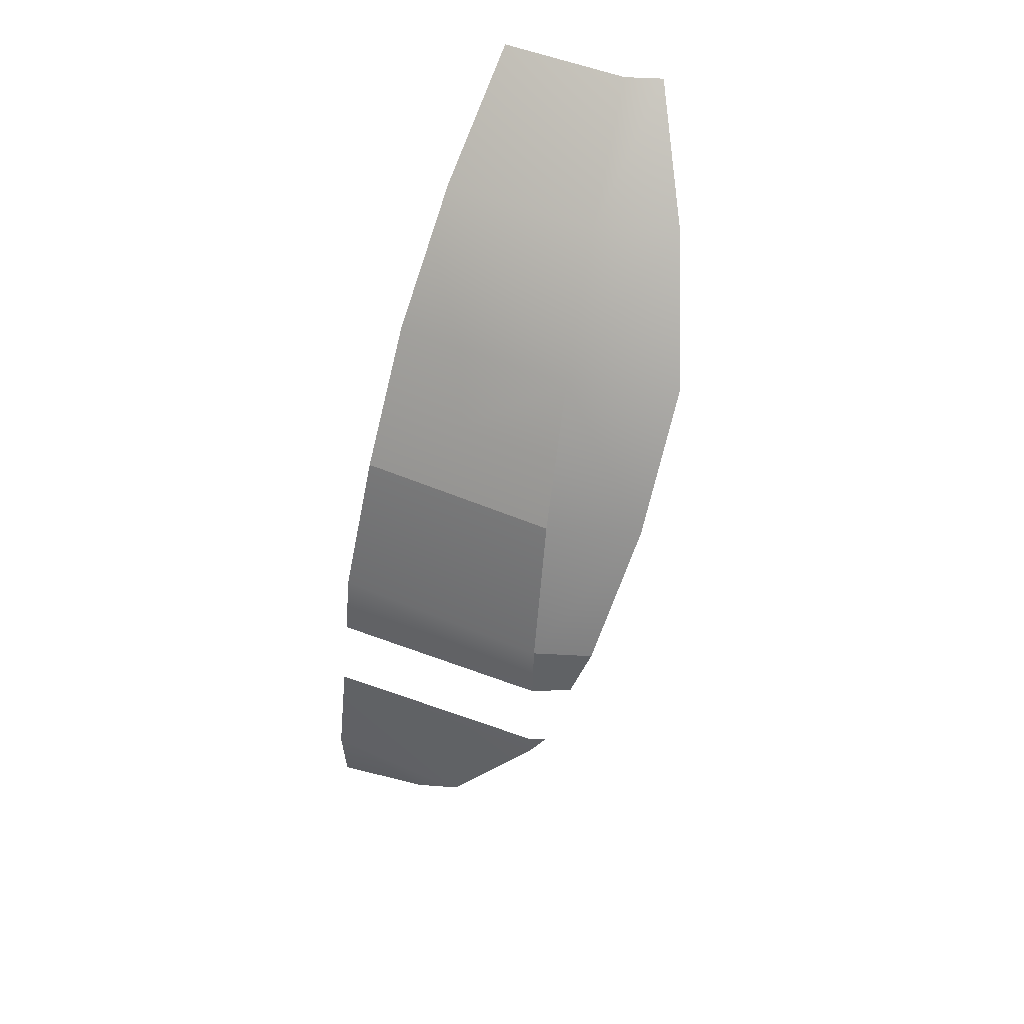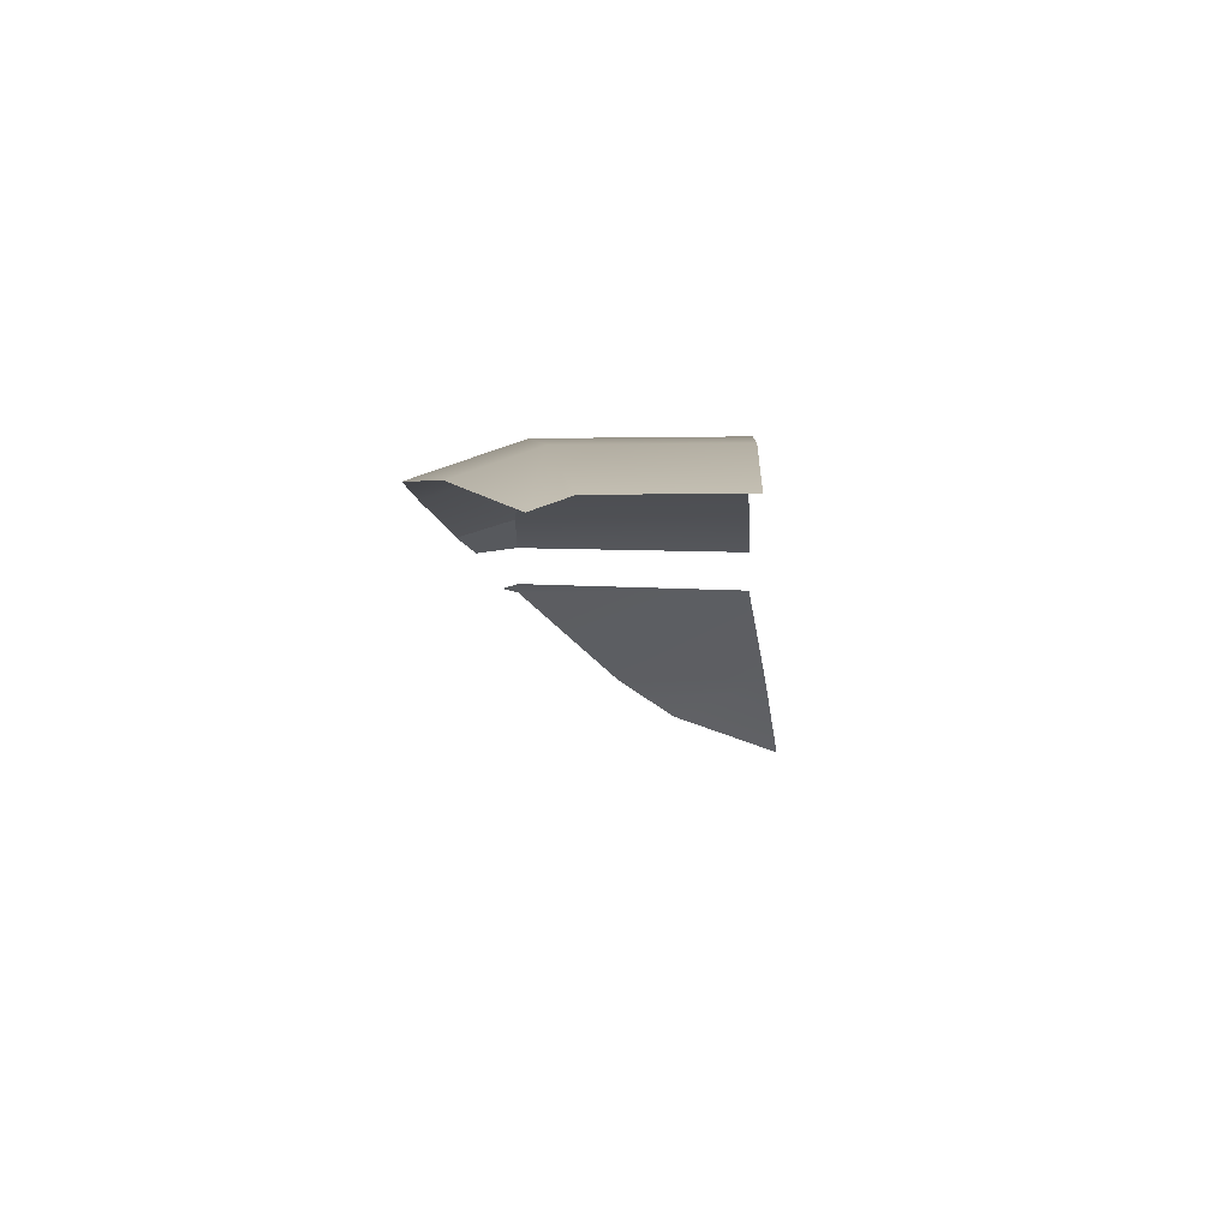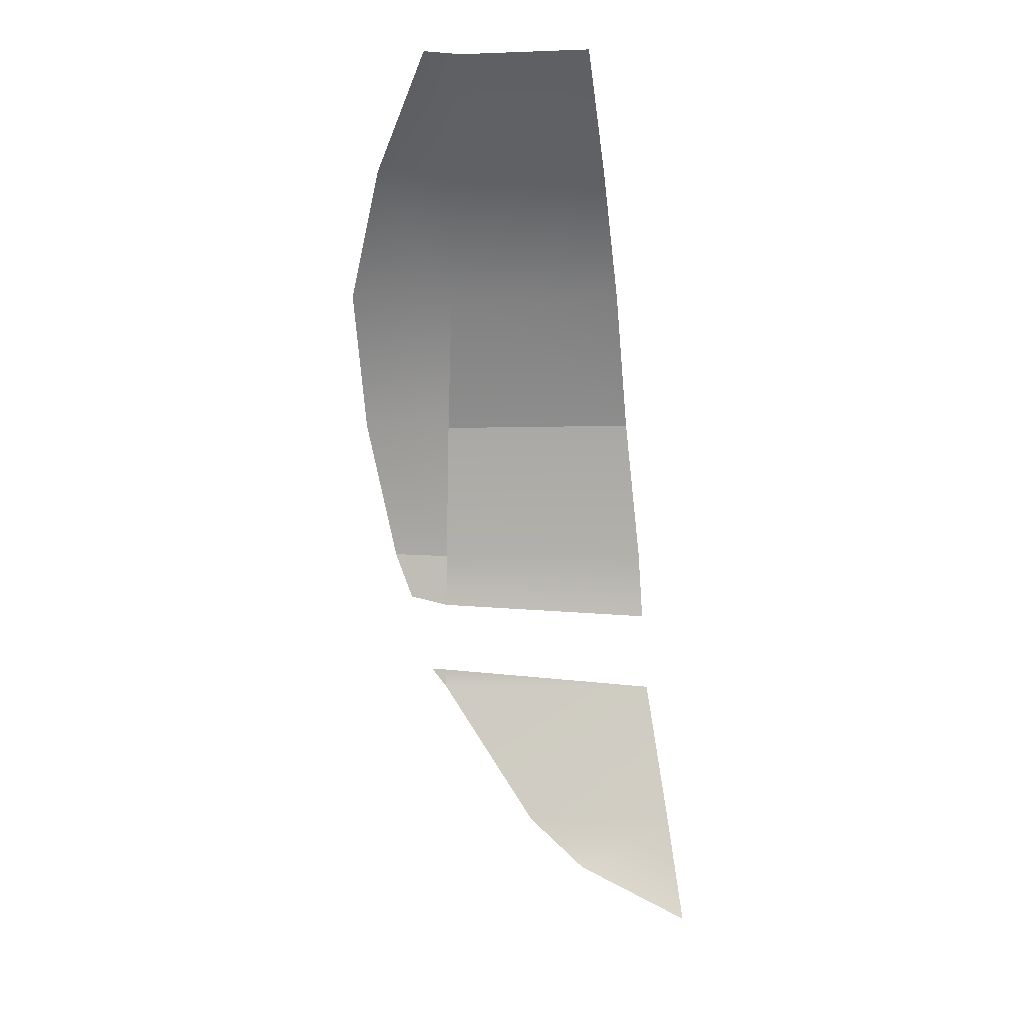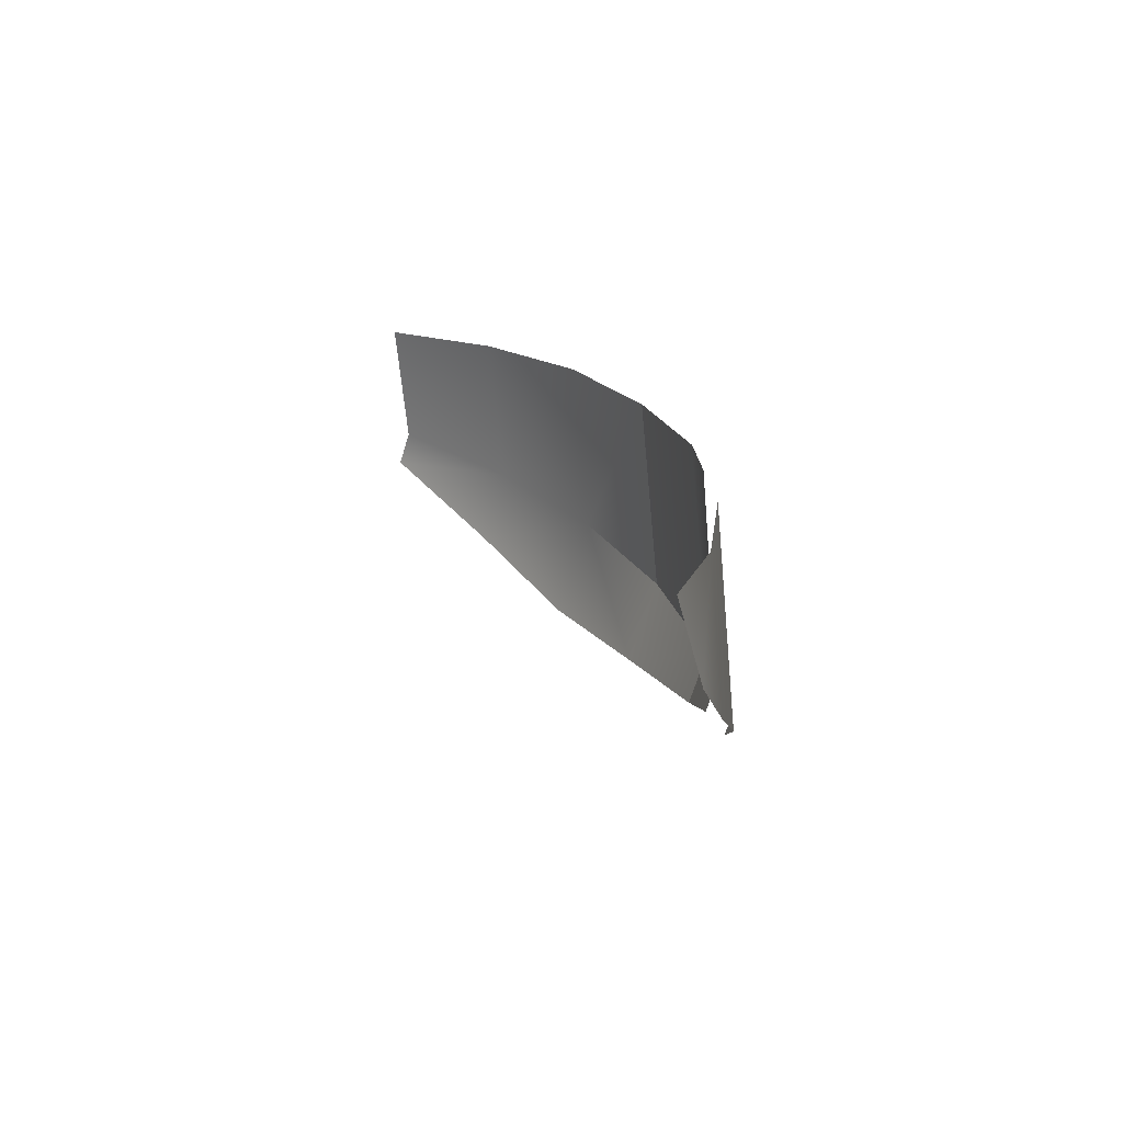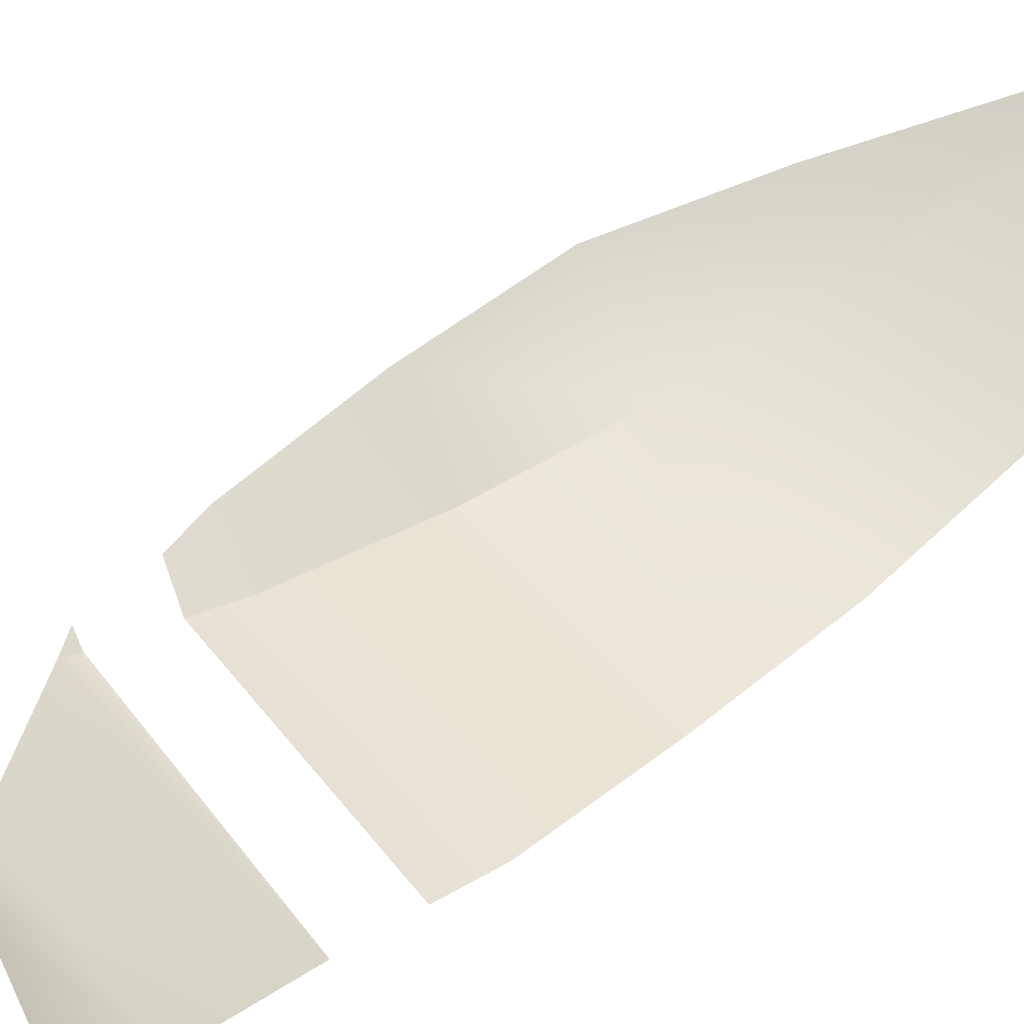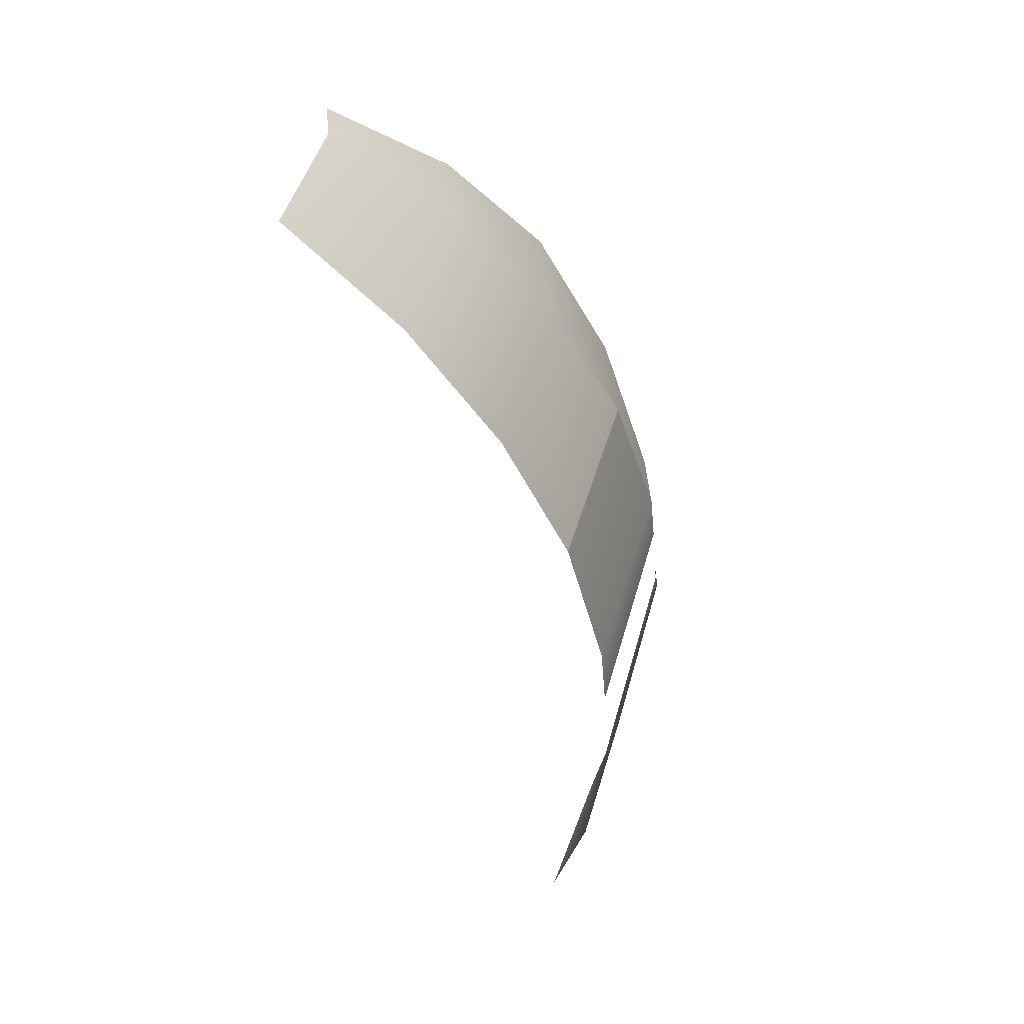
<metadata>
{"format":"obj","ext":"obj","renderer":"f3d","projection":"perspective","resolution":1024,"background":"white","views":[{"elev":46.4,"azim":-119.8,"up":"+Y"},{"elev":57.6,"azim":33.1,"up":"+Y"},{"elev":-3.5,"azim":40.8,"up":"+Y"},{"elev":-64.4,"azim":129.2,"up":"+Y"},{"elev":12.0,"azim":38.0,"up":"+Z"},{"elev":49.5,"azim":140.0,"up":"+Y"}]}
</metadata>
<code>
g HighlightMDL_01
v -0.8945 -3.209e-17 -0.8945
v -0.8924 0.03139 -0.8924
v -0.9078 0.03339 -0.8701
v -0.55 0.4841 -1.011
v -0.4934 0.7028 -0.9111
v -0.7438 0.7028 -0.7438
v -0.8264 0.4841 -0.8264
v -0.7438 0.7028 -0.7438
v -0.4934 0.7028 -0.9111
v -0.417 0.8945 -0.7765
v -0.6325 0.8945 -0.6325
v -0.6325 0.8945 -0.6325
v -0.417 0.8945 -0.7765
v -0.3209 1.052 -0.6146
v -0.497 1.052 -0.497
v -0.574 0.2468 -1.08
v -0.8774 0.2468 -0.8773
v -0.8838 0.1544 -0.8838
v -0.5756 0.1324 -1.092
v -0.7438 0.7028 -0.7438
v -0.8447 0.7028 -0.5927
v -0.9126 0.4841 -0.6975
v -0.8264 0.4841 -0.8264
v -0.8774 0.2468 -0.8773
v -0.9332 0.2498 -0.7971
v -0.7087 0.8945 -0.5185
v -0.8447 0.7028 -0.5927
v -0.7438 0.7028 -0.7438
v -0.6325 0.8945 -0.6325
v -0.5314 1.052 -0.4455
v -0.7087 0.8945 -0.5185
v -0.6325 0.8945 -0.6325
v -0.497 1.052 -0.497
v -0.5309 -0.2461 -1.109
v -0.6478 -0.3318 -1
v -0.4789 -0.4192 -1.082
v -0.7435 -0.2467 -0.9668
v -0.5768 1.863e-09 -1.107
v -0.8945 -3.209e-17 -0.8945
v -0.8924 0.03139 -0.8924
v -0.574 0.2468 -1.08
v -0.55 0.4841 -1.011
v -0.8264 0.4841 -0.8264
v -0.8774 0.2468 -0.8773
v -0.8774 0.2468 -0.8773
v -0.9332 0.2498 -0.7971
v -0.925 0.1703 -0.8318
v -0.8838 0.1544 -0.8838
g HighlightMDL_01_0
f 3 2 1
f 6 5 4
f 7 6 4
f 10 9 8
f 11 10 8
f 14 13 12
f 15 14 12
f 18 17 16
f 19 18 16
f 22 21 20
f 23 22 20
f 22 23 24
f 25 22 24
f 28 27 26
f 29 28 26
f 32 31 30
f 33 32 30
f 36 35 34
f 35 37 34
f 34 37 38
f 37 39 38
f 38 39 40
f 43 42 41
f 44 43 41
f 47 46 45
f 48 47 45

</code>
